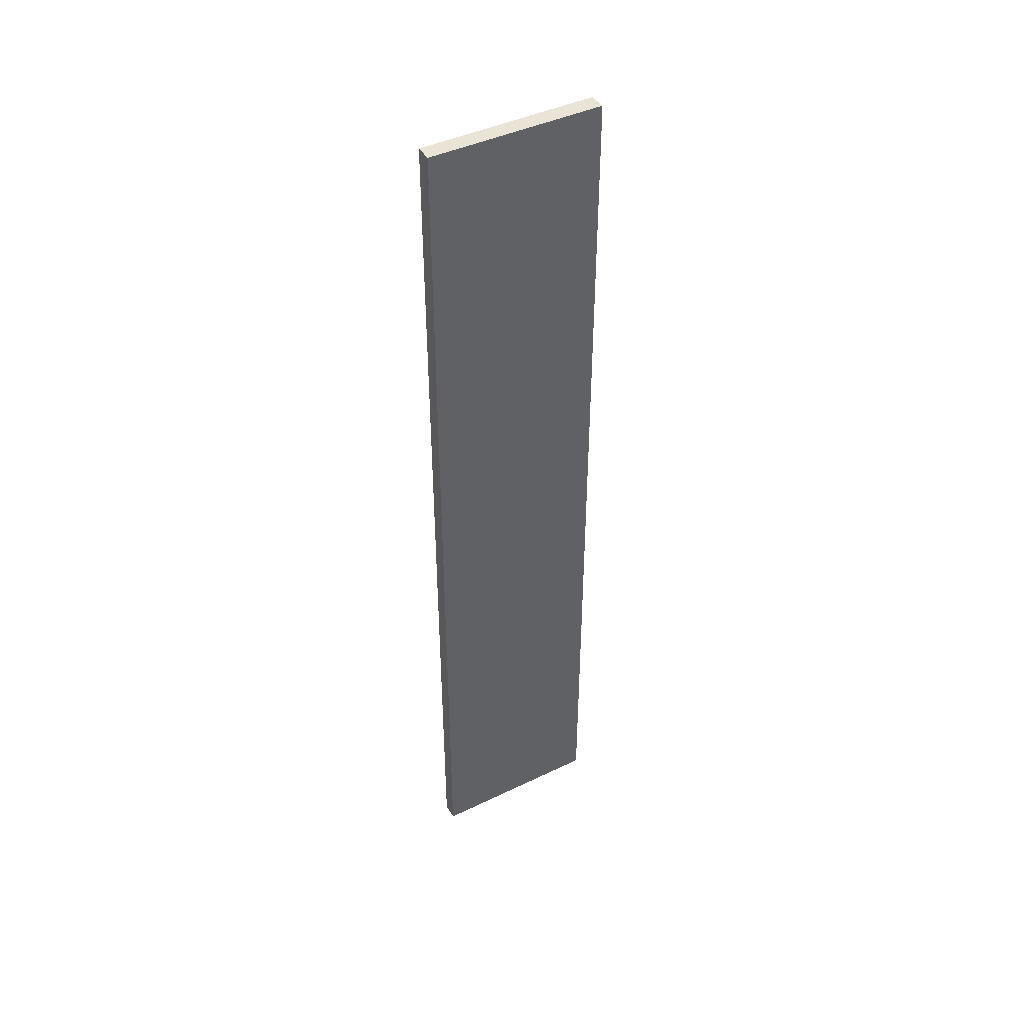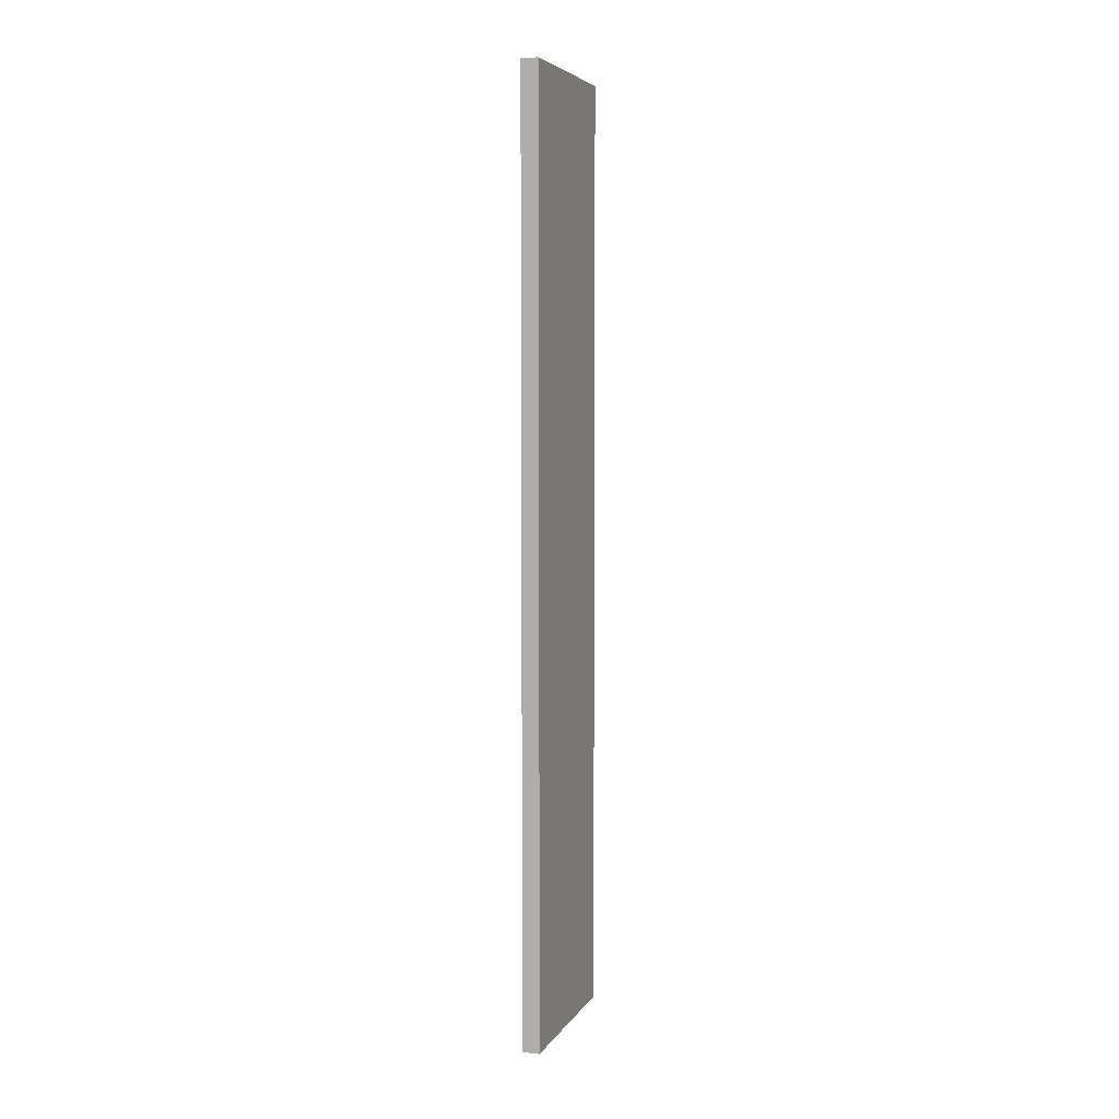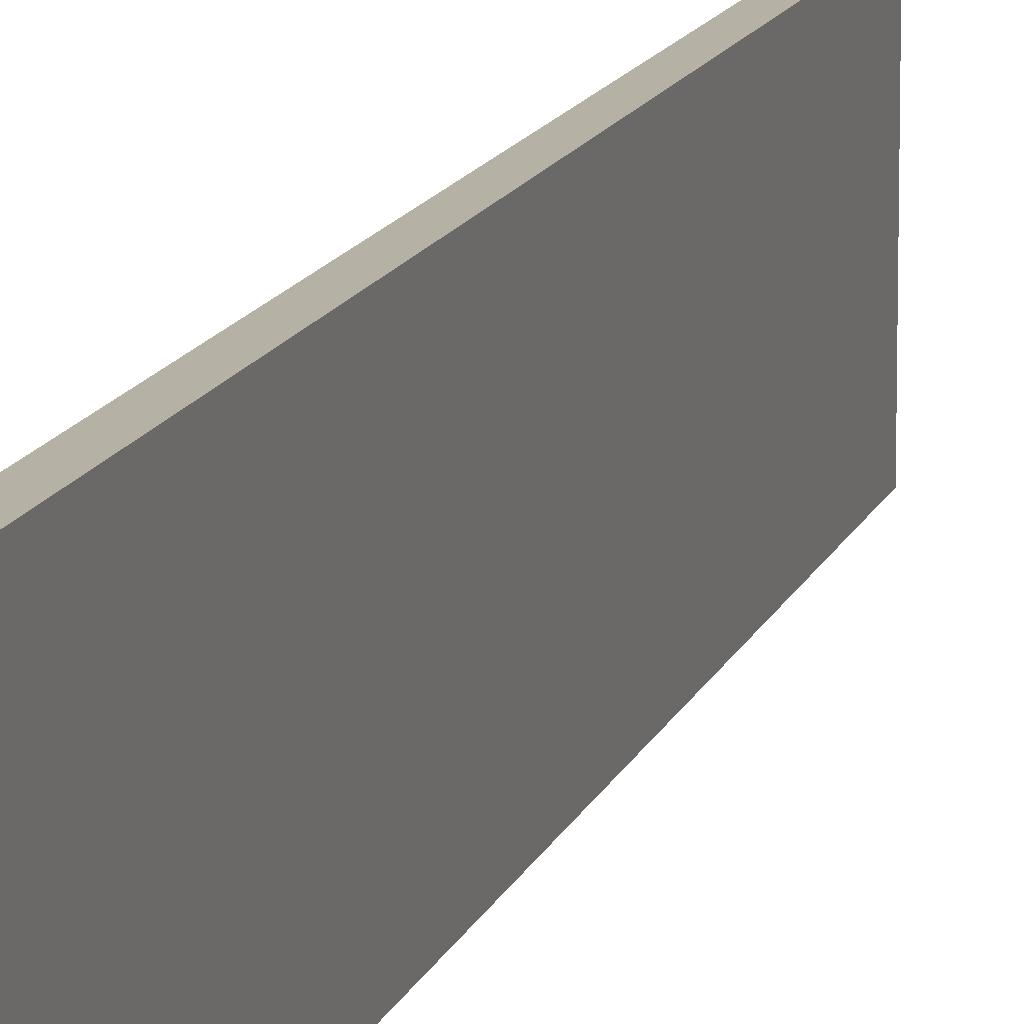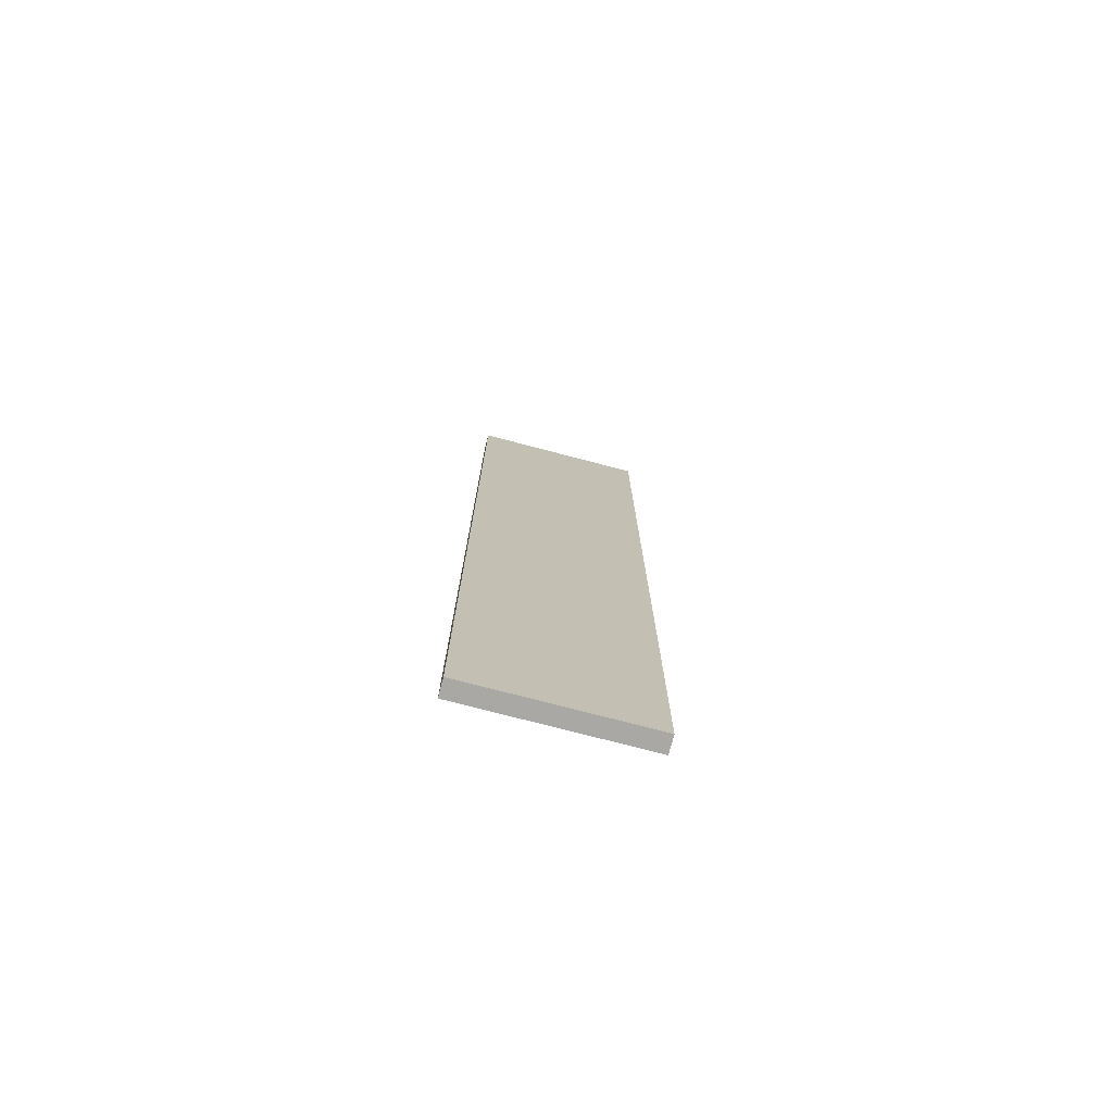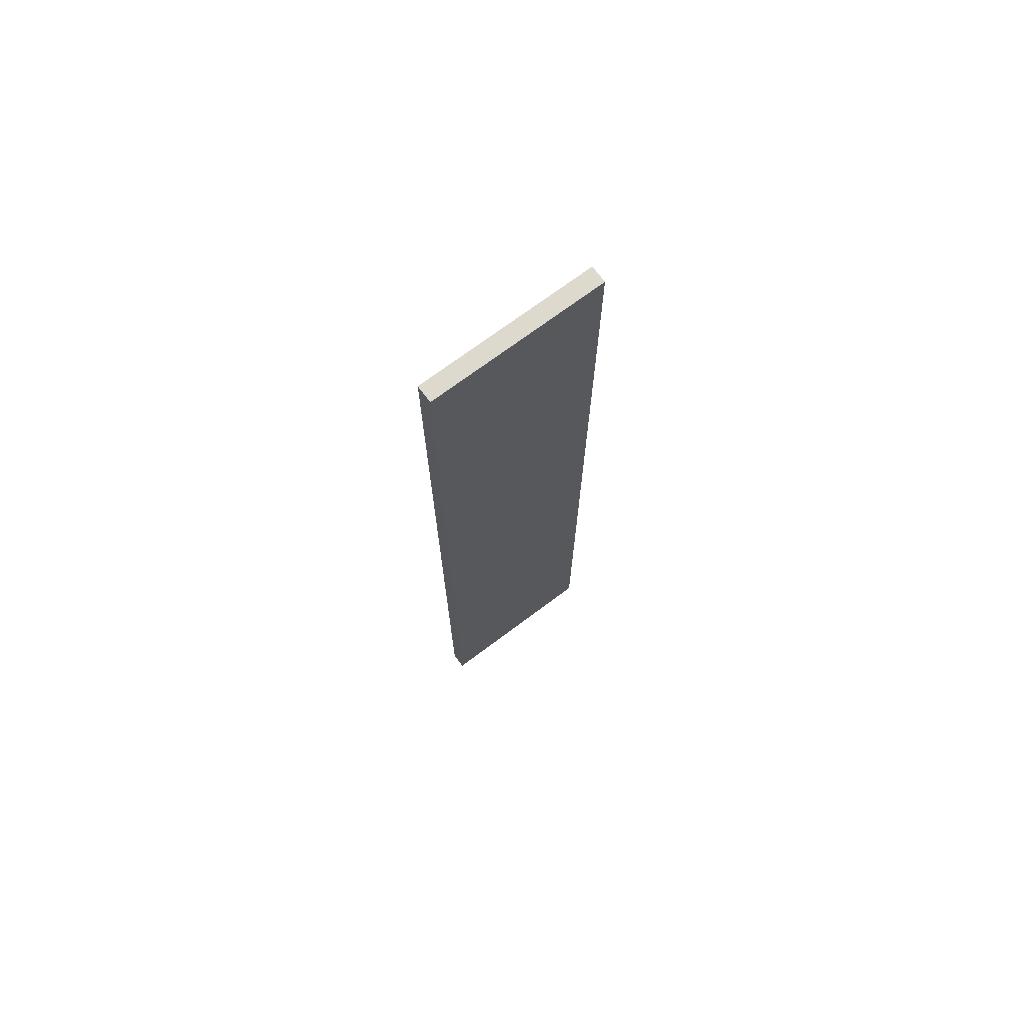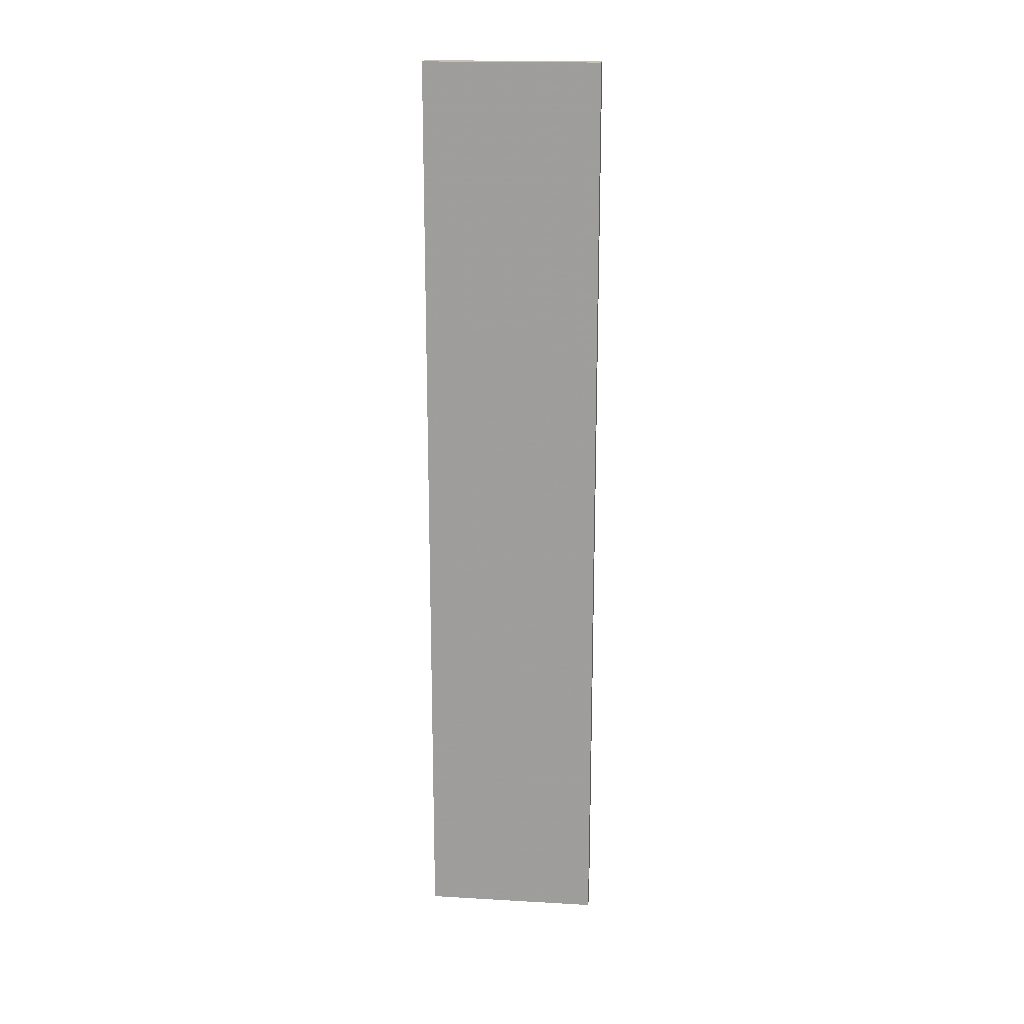
<metadata>
{"format":"obj","ext":"obj","renderer":"f3d","projection":"perspective","resolution":1024,"background":"white","views":[{"elev":43.2,"azim":60.3,"up":"+Z"},{"elev":5.5,"azim":-161.9,"up":"+Z"},{"elev":12.1,"azim":-165.9,"up":"+Y"},{"elev":-75.3,"azim":-104.6,"up":"+Z"},{"elev":71.9,"azim":-126.8,"up":"+Z"},{"elev":18.1,"azim":-83.7,"up":"+Z"}]}
</metadata>
<code>
o 11242
v 2217 1861 13.1
v 2217 1861 13.1
v 2217 1861 13.1
v 2217 1861 13.63
v 2217 1861 13.63
v 2217 1861 13.63
v 2217 1861 13.1
v 2217 1861 13.1
v 2217 1861 13.1
v 2217 1861 13.63
v 2217 1861 13.1
v 2217 1861 13.63
v 2217 1861 13.63
v 2217 1861 13.63
v 2217 1861 13.63
v 2217 1861 13.63
v 2217 1861 13.1
v 2217 1861 13.63
v 2217 1861 13.1
v 2217 1861 13.63
v 2217 1861 13.63
v 2217 1861 13.1
v 2217 1861 13.63
v 2217 1861 13.63
v 2217 1861 13.1
v 2217 1861 13.1
v 2217 1861 13.63
v 2217 1861 13.1
v 2217 1861 13.1
f 1 2 3
f 1 4 5
f 6 2 7
f 8 9 7
f 10 7 11
f 12 13 14
f 14 15 16
f 17 15 18
f 19 20 21
f 22 23 20
f 24 25 26
f 27 28 29

</code>
